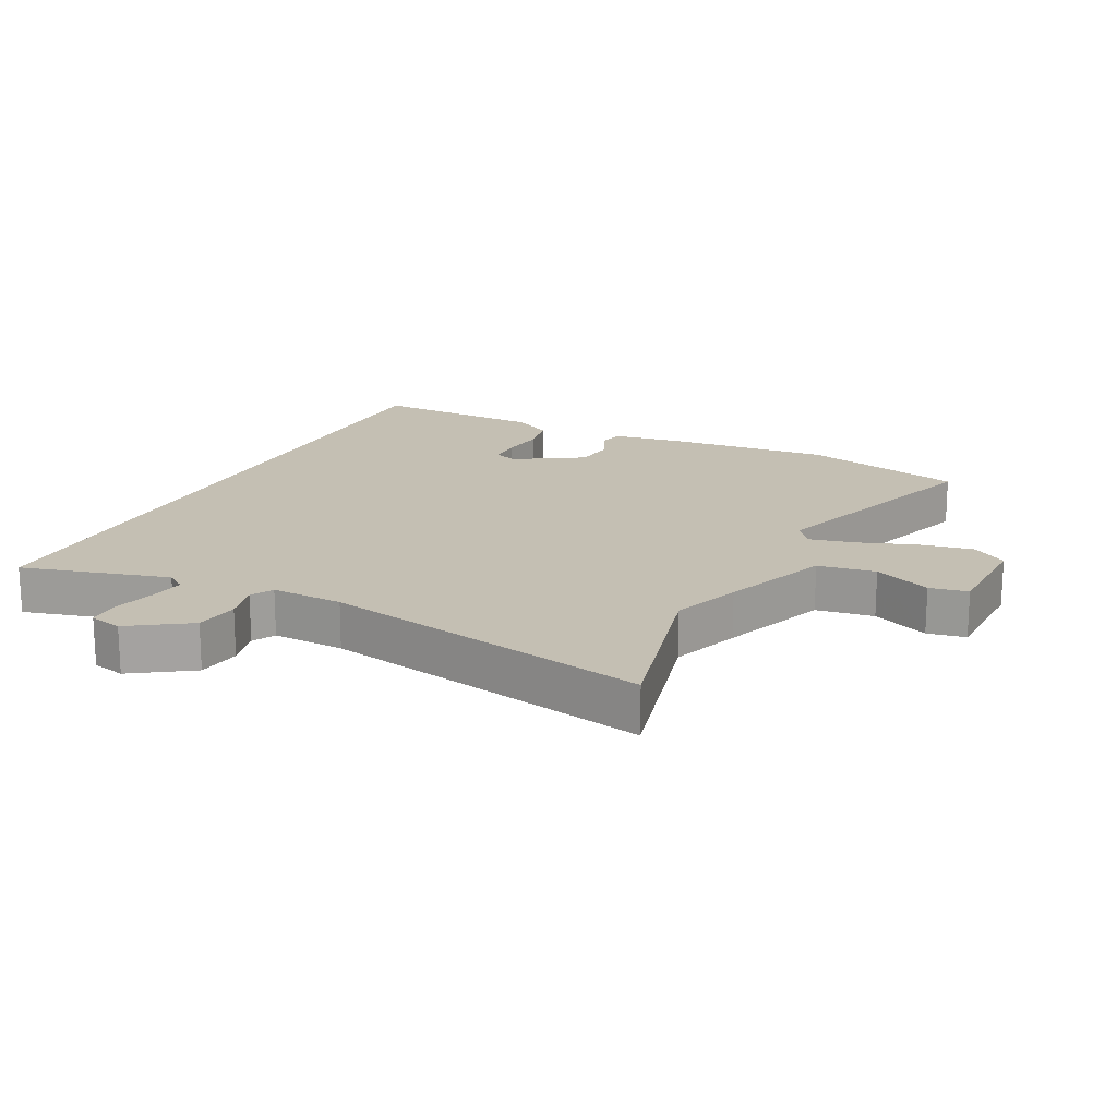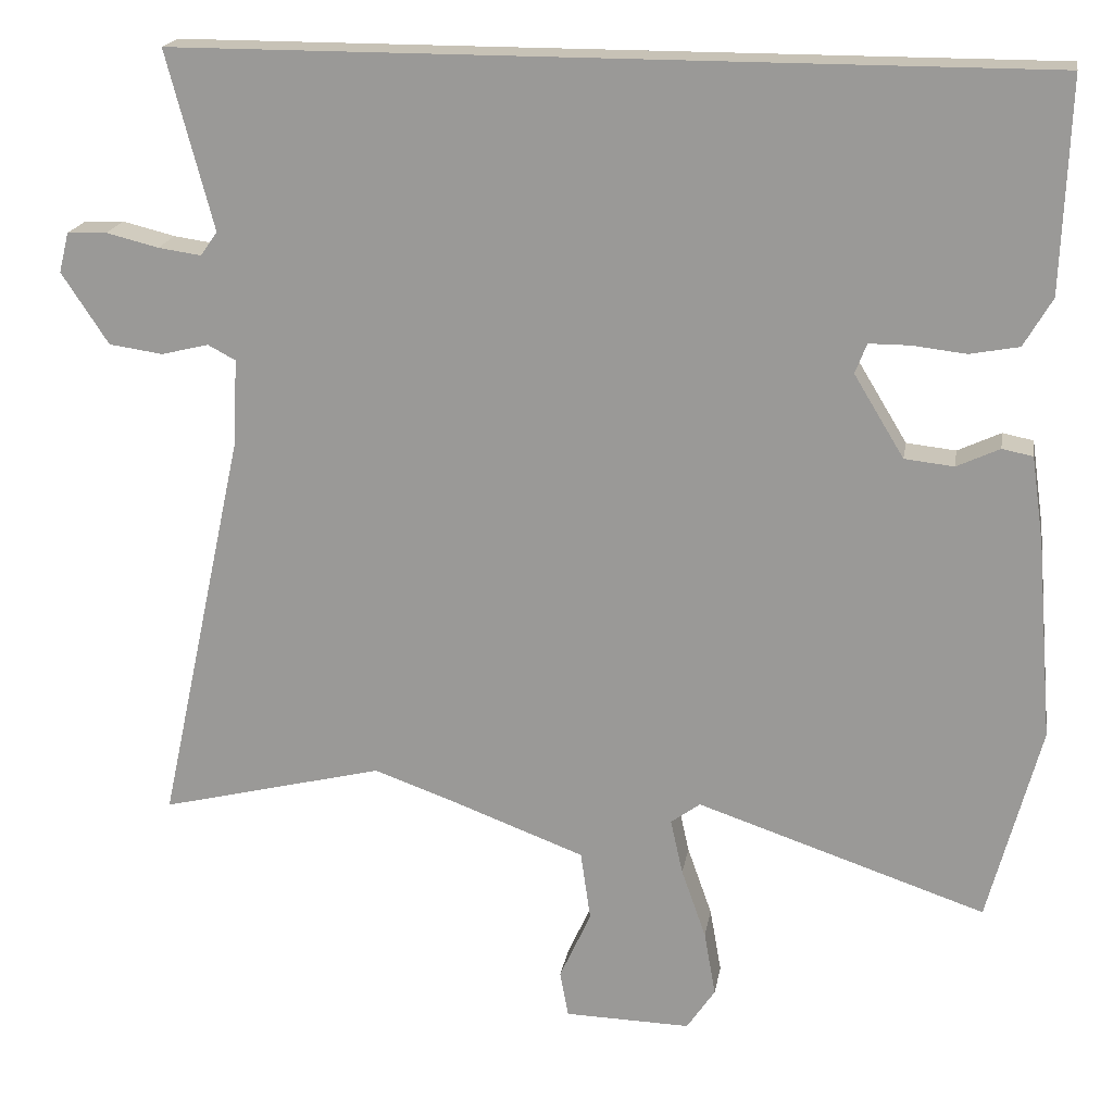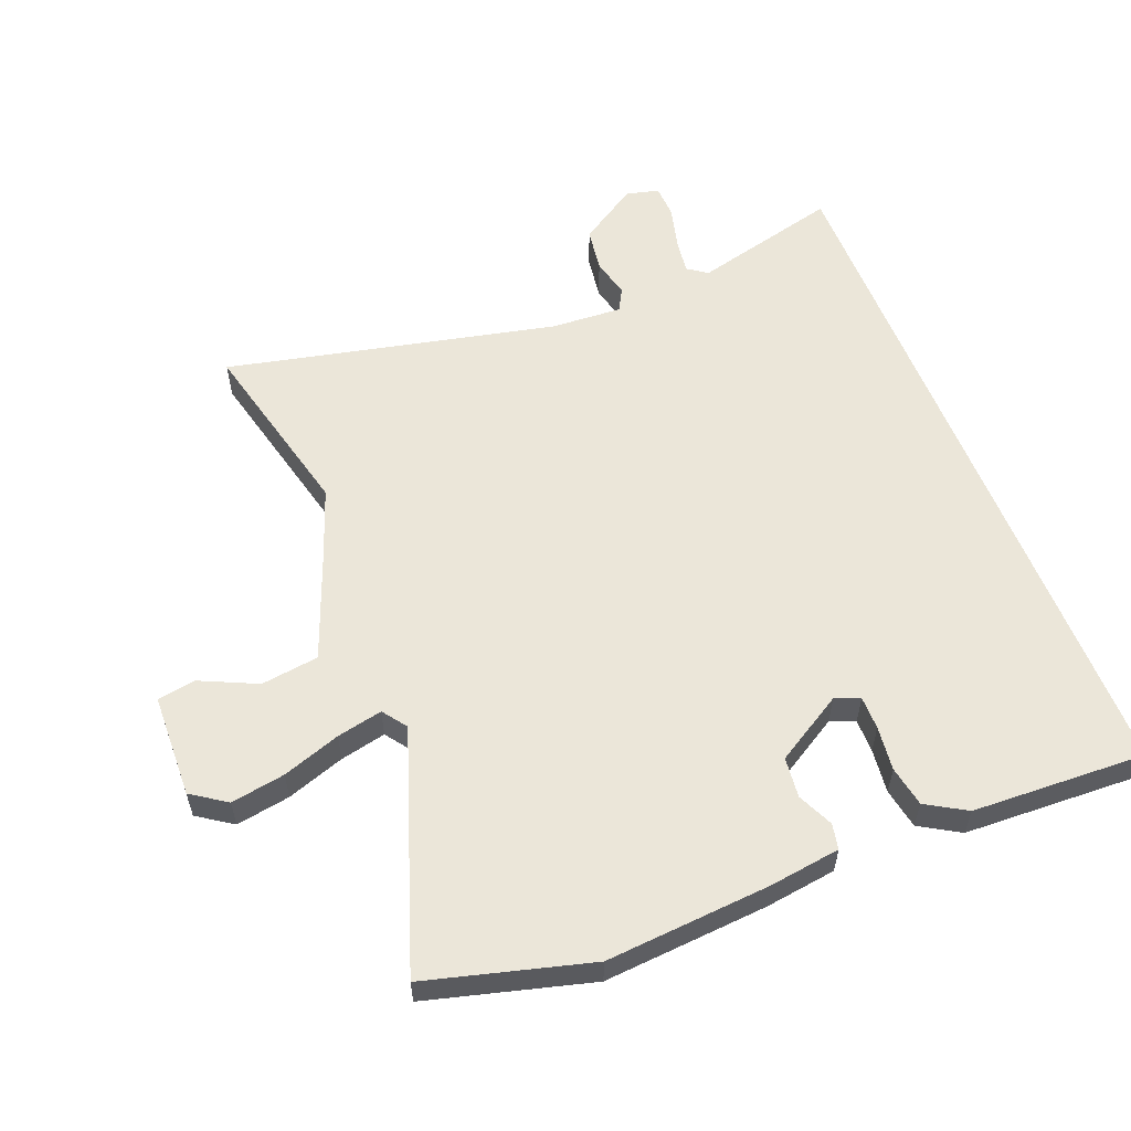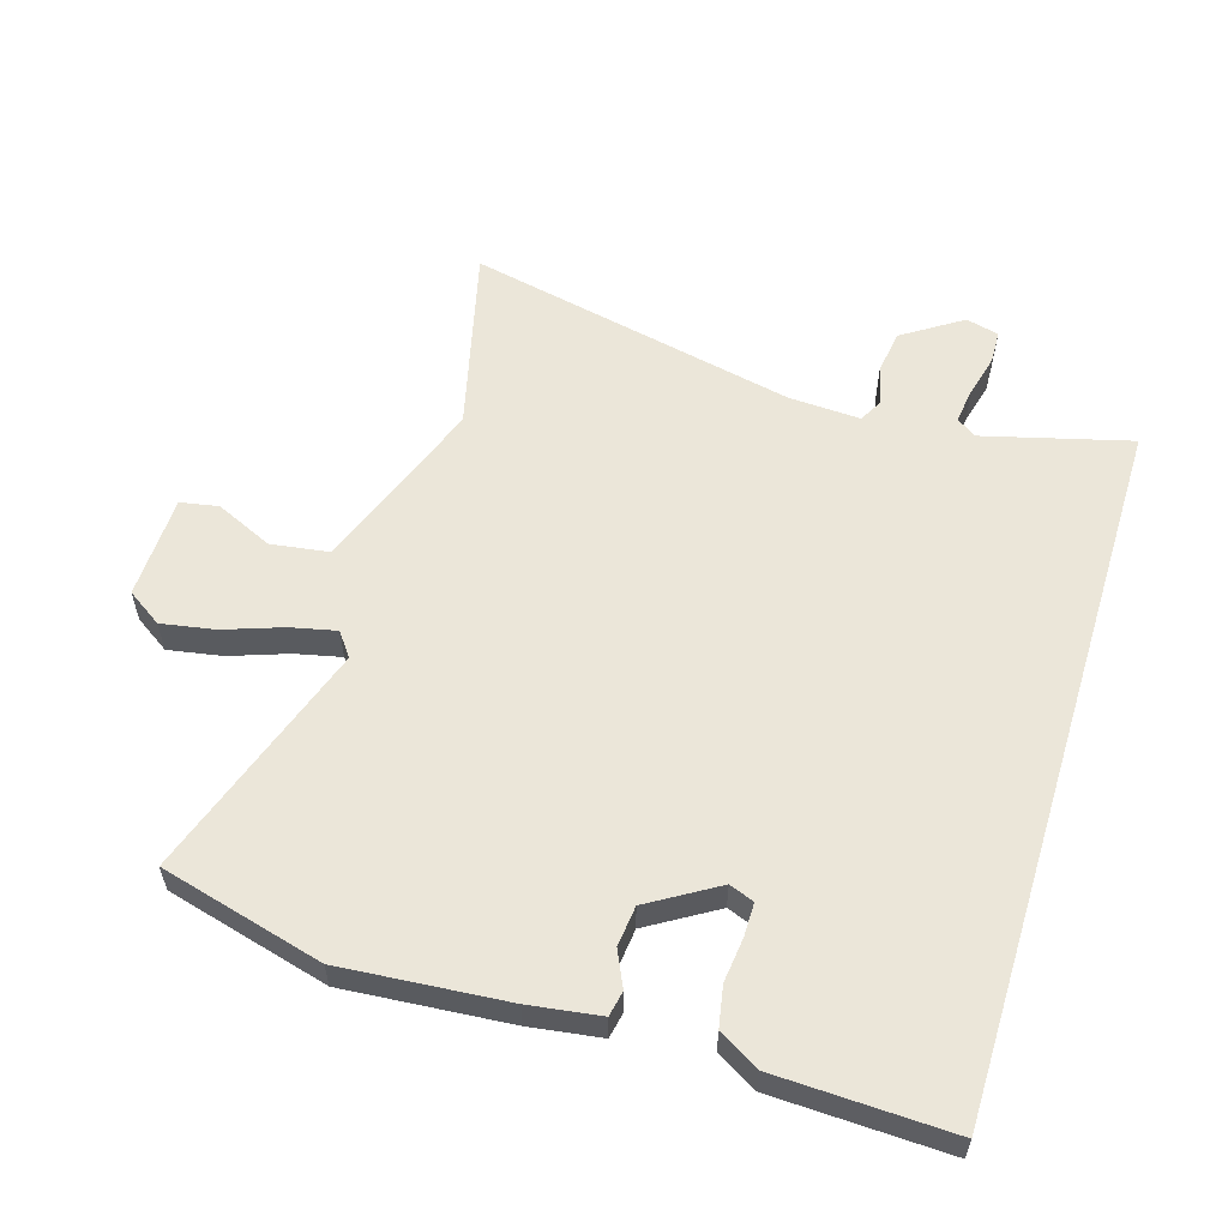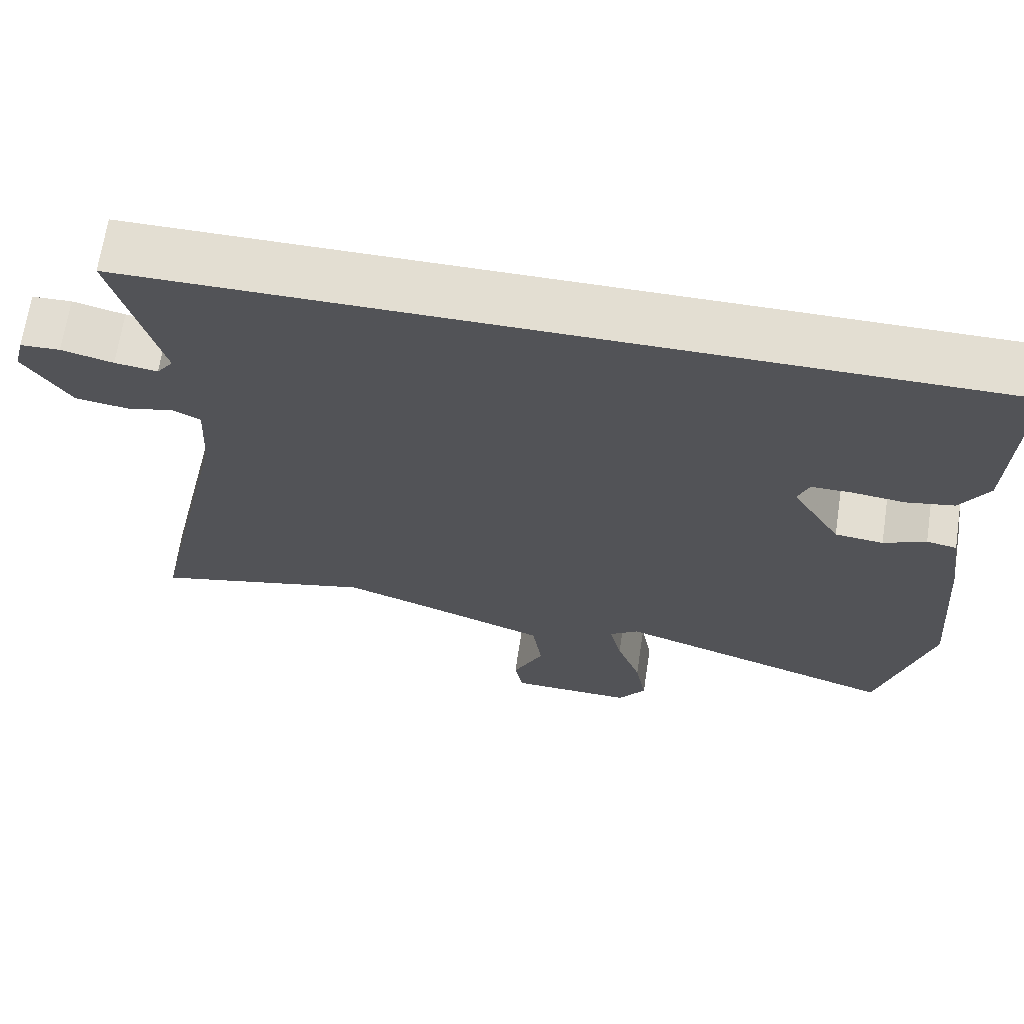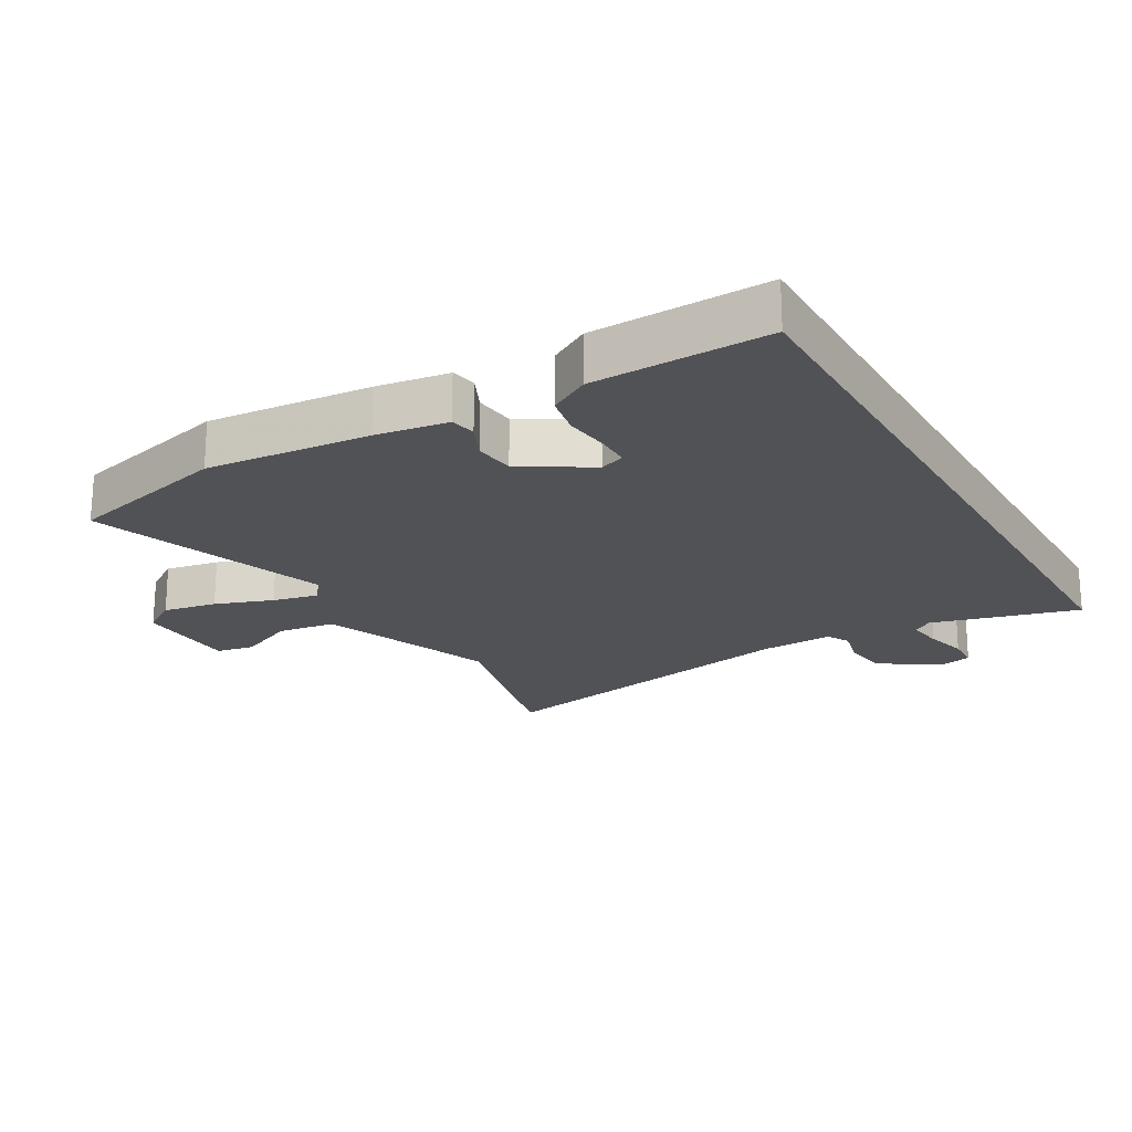
<metadata>
{"format":"obj","ext":"obj","renderer":"f3d","projection":"perspective","resolution":1024,"background":"white","views":[{"elev":17.7,"azim":116.1,"up":"+Y"},{"elev":19.1,"azim":-170.5,"up":"+Z"},{"elev":57.1,"azim":-111.3,"up":"+Y"},{"elev":57.3,"azim":-73.0,"up":"+Y"},{"elev":67.6,"azim":-171.4,"up":"+Z"},{"elev":-20.8,"azim":-60.2,"up":"+Y"}]}
</metadata>
<code>
v -0.472 0.07 -0.605
v -0.54 0.07 -0.348
v -0.519 0.07 -0.089
v -0.503 0.07 0.023
v -0.463 0.07 0.031
v -0.407 0.07 0.005
v -0.343 0.07 0.012
v -0.278 0.07 0.119
v -0.293 0.07 0.158
v -0.346 0.07 0.158
v -0.416 0.07 0.15
v -0.48 0.07 0.162
v -0.517 0.07 0.225
v -0.527 0.07 0.5
v 0.594 0.07 0.5
v 0.533 0.07 0.268
v 0.555 0.07 0.237
v 0.611 0.07 0.245
v 0.679 0.07 0.262
v 0.731 0.07 0.26
v 0.744 0.07 0.208
v 0.683 0.07 0.115
v 0.613 0.07 0.105
v 0.551 0.07 0.12
v 0.515 0.07 0.101
v 0.521 0.07 -0.013
v 0.634 0.07 -0.533
v 0.342 0.07 -0.461
v 0.233 0.07 -0.5
v 0.063 0.07 -0.564
v 0.05 0.07 -0.655
v 0.091 0.07 -0.745
v 0.08 0.07 -0.805
v -0.084 0.07 -0.809
v -0.121 0.07 -0.754
v -0.106 0.07 -0.669
v -0.074 0.07 -0.578
v -0.058 0.07 -0.506
v -0.096 0.07 -0.478
v -0.472 0 -0.605
v -0.54 0 -0.348
v -0.519 0 -0.089
v -0.503 0 0.023
v -0.463 0 0.031
v -0.407 0 0.005
v -0.343 0 0.012
v -0.278 0 0.119
v -0.293 0 0.158
v -0.346 0 0.158
v -0.416 0 0.15
v -0.48 0 0.162
v -0.517 0 0.225
v -0.527 0 0.5
v 0.594 0 0.5
v 0.533 0 0.268
v 0.555 0 0.237
v 0.611 0 0.245
v 0.679 0 0.262
v 0.731 0 0.26
v 0.744 0 0.208
v 0.683 0 0.115
v 0.613 0 0.105
v 0.551 0 0.12
v 0.515 0 0.101
v 0.521 0 -0.013
v 0.634 0 -0.533
v 0.342 0 -0.461
v 0.233 0 -0.5
v 0.063 0 -0.564
v 0.05 0 -0.655
v 0.091 0 -0.745
v 0.08 0 -0.805
v -0.084 0 -0.809
v -0.121 0 -0.754
v -0.106 0 -0.669
v -0.074 0 -0.578
v -0.058 0 -0.506
v -0.096 0 -0.478
f 34 35 36 37
f 34 37 38
f 31 32 33 34
f 30 31 34 38
f 29 30 38 39
f 26 27 28
f 25 26 28 29
f 21 22 23 24
f 19 20 21 24
f 18 19 24 25
f 17 18 25
f 16 17 25 29
f 10 11 12 13
f 9 10 13 14
f 3 4 5 6
f 3 6 7
f 39 1 2 3
f 39 3 7
f 29 39 7 8
f 16 29 8 9
f 9 14 15 16
f 76 75 74 73
f 77 76 73
f 73 72 71 70
f 77 73 70 69
f 78 77 69 68
f 67 66 65
f 68 67 65 64
f 63 62 61 60
f 63 60 59 58
f 64 63 58 57
f 64 57 56
f 68 64 56 55
f 52 51 50 49
f 53 52 49 48
f 45 44 43 42
f 46 45 42
f 42 41 40 78
f 46 42 78
f 47 46 78 68
f 48 47 68 55
f 55 54 53 48
f 1 40 41 2
f 2 41 42 3
f 3 42 43 4
f 4 43 44 5
f 5 44 45 6
f 6 45 46 7
f 7 46 47 8
f 8 47 48 9
f 9 48 49 10
f 10 49 50 11
f 11 50 51 12
f 12 51 52 13
f 13 52 53 14
f 14 53 54 15
f 15 54 55 16
f 16 55 56 17
f 17 56 57 18
f 18 57 58 19
f 19 58 59 20
f 20 59 60 21
f 21 60 61 22
f 22 61 62 23
f 23 62 63 24
f 24 63 64 25
f 25 64 65 26
f 26 65 66 27
f 27 66 67 28
f 28 67 68 29
f 29 68 69 30
f 30 69 70 31
f 31 70 71 32
f 32 71 72 33
f 33 72 73 34
f 34 73 74 35
f 35 74 75 36
f 36 75 76 37
f 37 76 77 38
f 38 77 78 39
f 39 78 40 1

</code>
